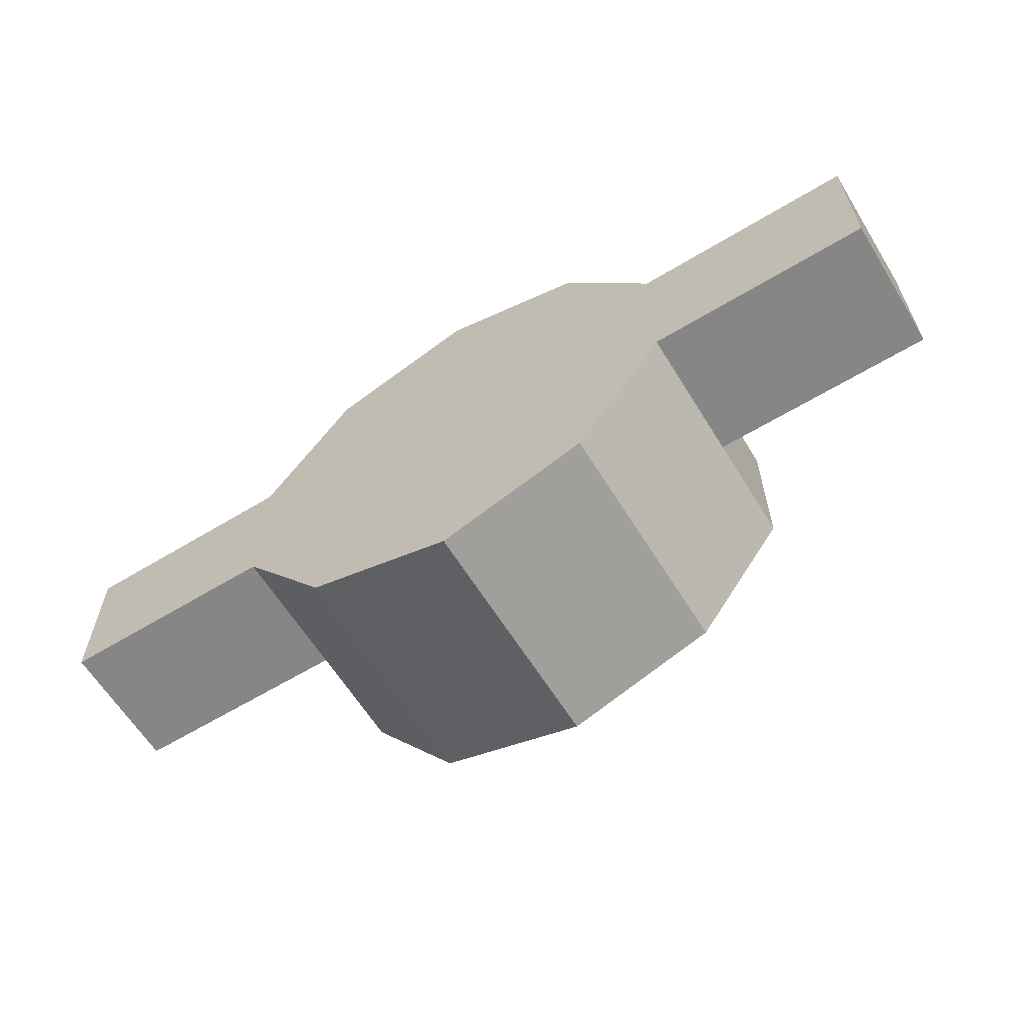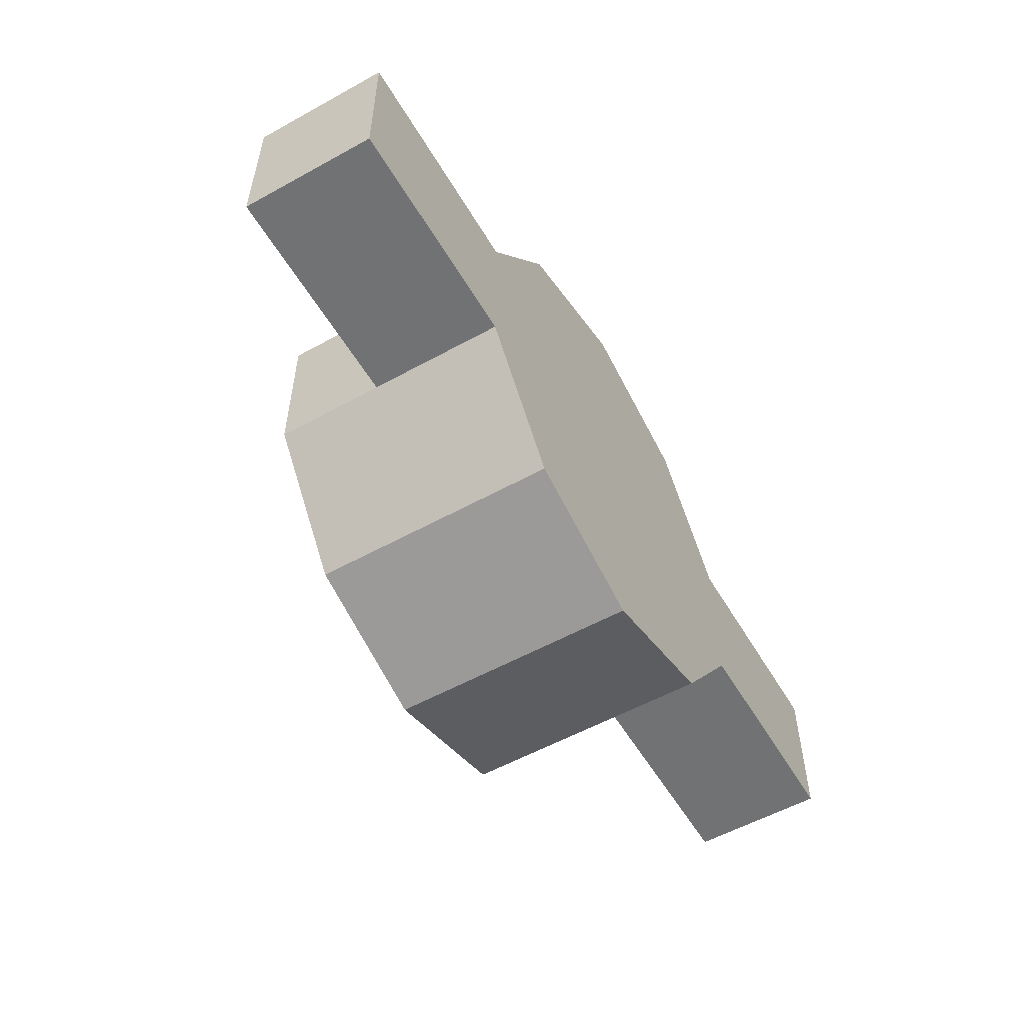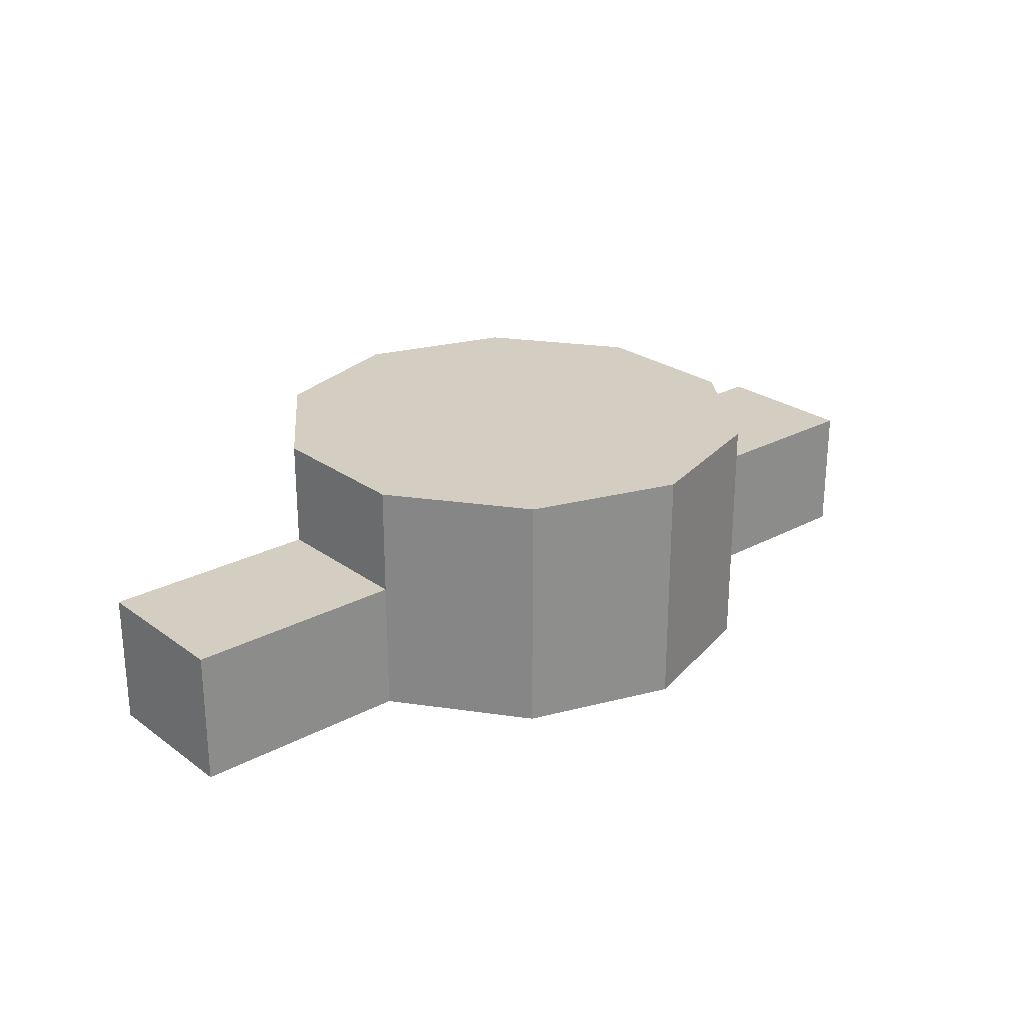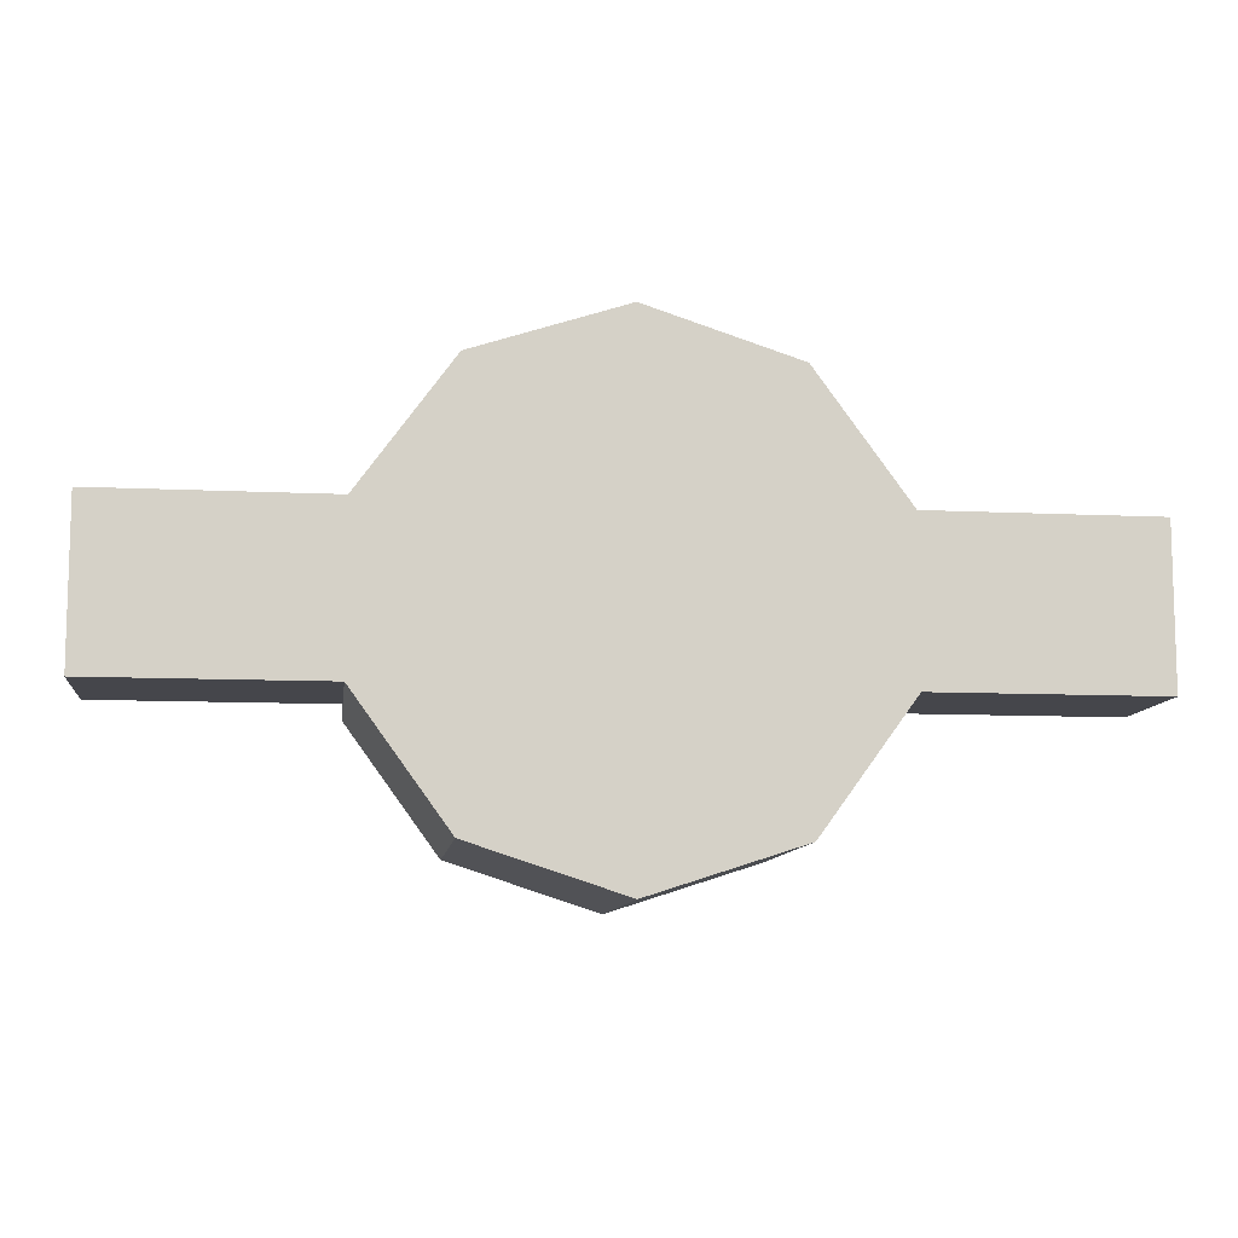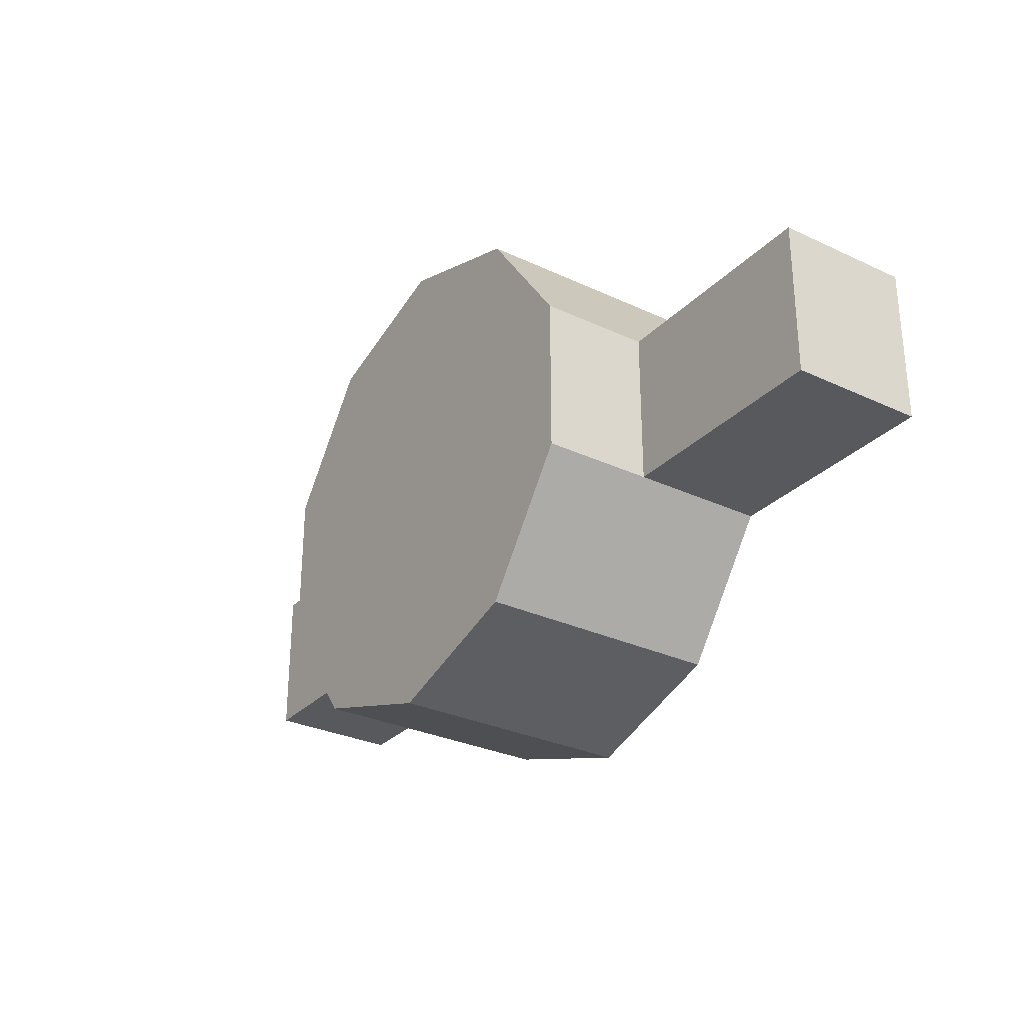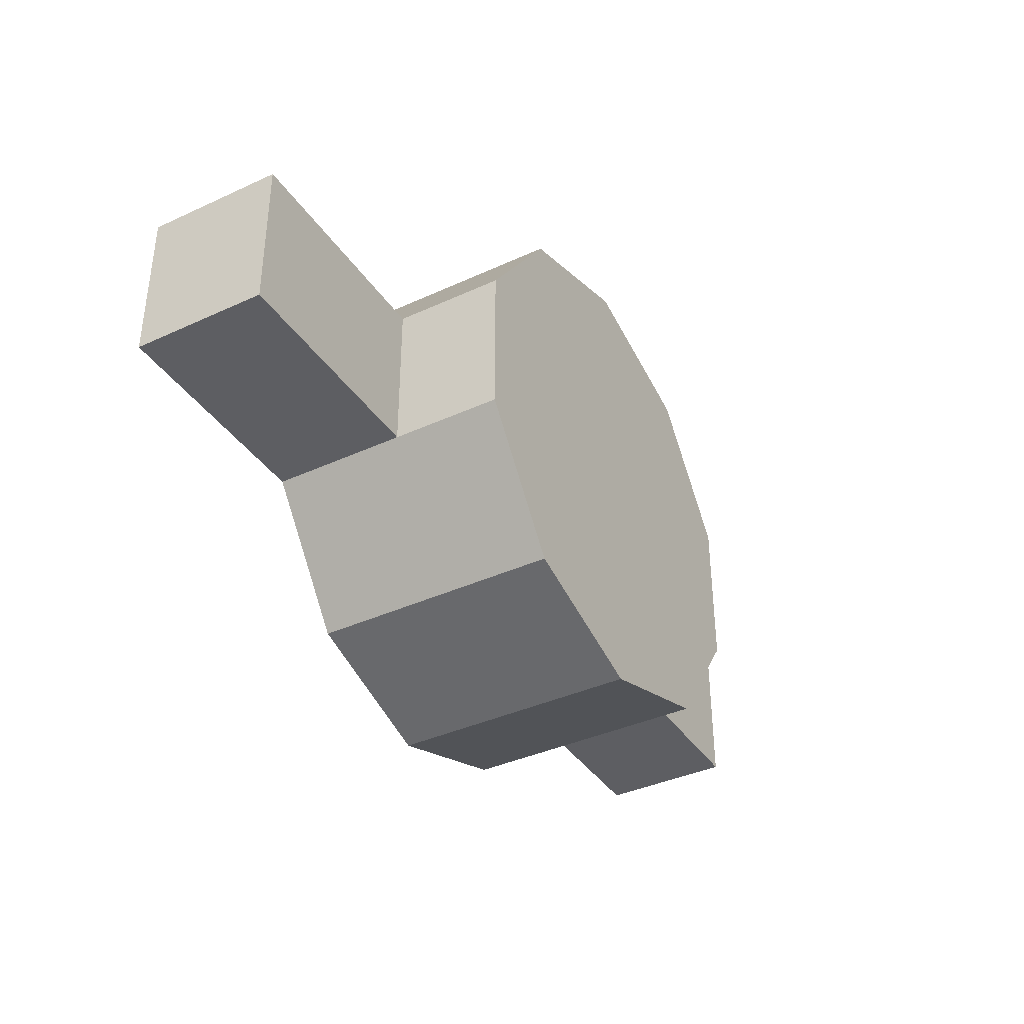
<metadata>
{"format":"obj","ext":"obj","renderer":"f3d","projection":"perspective","resolution":1024,"background":"white","views":[{"elev":-62.1,"azim":31.6,"up":"+Z"},{"elev":-55.5,"azim":-59.8,"up":"+Z"},{"elev":25.2,"azim":-40.8,"up":"+Y"},{"elev":-10.0,"azim":-7.1,"up":"+Z"},{"elev":-29.6,"azim":-124.6,"up":"+Z"},{"elev":-38.3,"azim":120.2,"up":"+Z"}]}
</metadata>
<code>
v 1.602 1.712 -2.205
v -0 1.712 -2.725
v -0 0.2657 -2.725
v -0 2.881 -2.725
v 1.602 0.2657 -2.205
v 1.602 2.881 -2.205
v 2.592 0.2657 -0.8422
v 2.592 2.881 -0.8422
v 2.592 0.2657 0.8422
v 2.592 2.881 0.8422
v 1.602 0.2657 2.205
v 1.602 2.881 2.205
v -0 0.2657 2.725
v -0 2.881 2.725
v -1.602 0.2657 2.205
v -1.602 2.881 2.205
v -2.592 0.2657 0.8422
v -2.592 2.881 0.8422
v -2.592 0.2657 -0.8422
v -2.592 2.881 -0.8422
v -1.602 0.2657 -2.205
v -1.602 2.881 -2.205
v 2.592 1.712 -0.8422
v 2.592 1.712 0.8422
v 1.602 1.712 2.205
v -0 1.712 2.725
v -1.602 1.712 2.205
v -2.592 1.712 0.8422
v -2.592 1.712 -0.8422
v -1.602 1.712 -2.205
v 5 0.2657 -0.8422
v 5 0.2657 0.8422
v -5 0.2657 0.8422
v -5 0.2657 -0.8422
v 5 1.712 -0.8422
v 5 1.712 0.8422
v -5 1.712 0.8422
v -5 1.712 -0.8422
f 34 33 17
f 1 6 4
f 15 17 28
f 23 8 6
f 15 27 26
f 24 10 8
f 13 26 25
f 25 12 10
f 11 25 24
f 26 14 12
f 38 34 19
f 27 16 14
f 7 23 1
f 28 18 16
f 21 30 29
f 5 1 2
f 29 20 18
f 20 22 4
f 2 4 22
f 30 22 20
f 3 2 30
f 17 9 7
f 34 38 37
f 32 36 35
f 33 37 28
f 35 36 24
f 36 32 9
f 32 31 7
f 31 35 23
f 37 38 29
f 19 34 17
f 2 1 4
f 27 15 28
f 1 23 6
f 13 15 26
f 23 24 8
f 11 13 25
f 24 25 10
f 9 11 24
f 25 26 12
f 29 38 19
f 26 27 14
f 5 7 1
f 27 28 16
f 19 21 29
f 3 5 2
f 28 29 18
f 4 6 8
f 8 10 12
f 12 14 16
f 16 18 20
f 30 2 22
f 4 8 12
f 12 16 20
f 12 20 4
f 29 30 20
f 21 3 30
f 5 3 21
f 17 5 19
f 17 15 13
f 13 11 9
f 5 17 7
f 31 32 35
f 17 13 9
f 5 21 19
f 33 34 37
f 17 33 28
f 23 35 24
f 24 36 9
f 9 32 7
f 7 31 23
f 28 37 29

</code>
